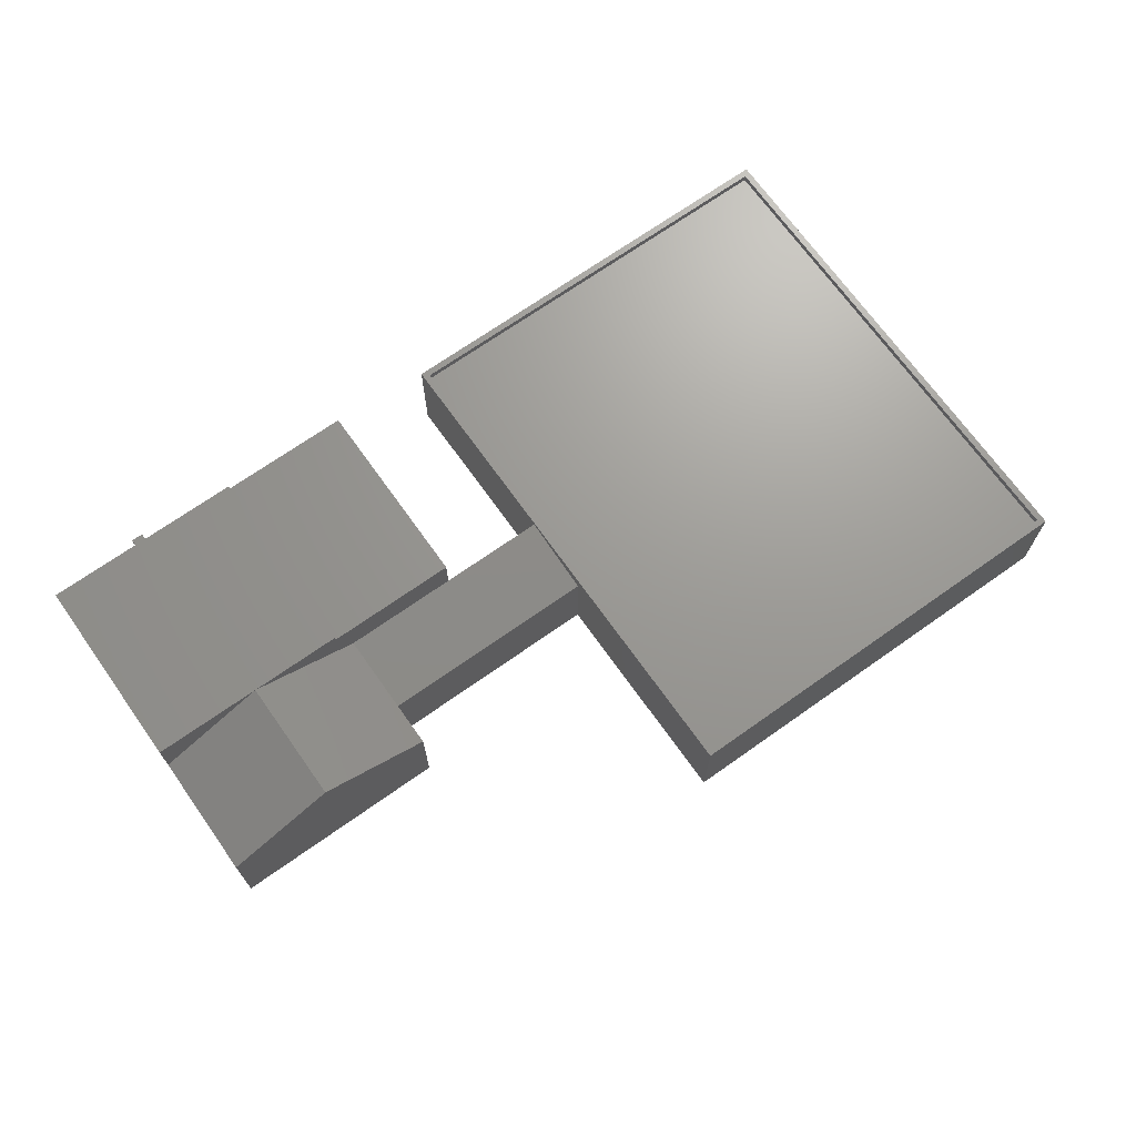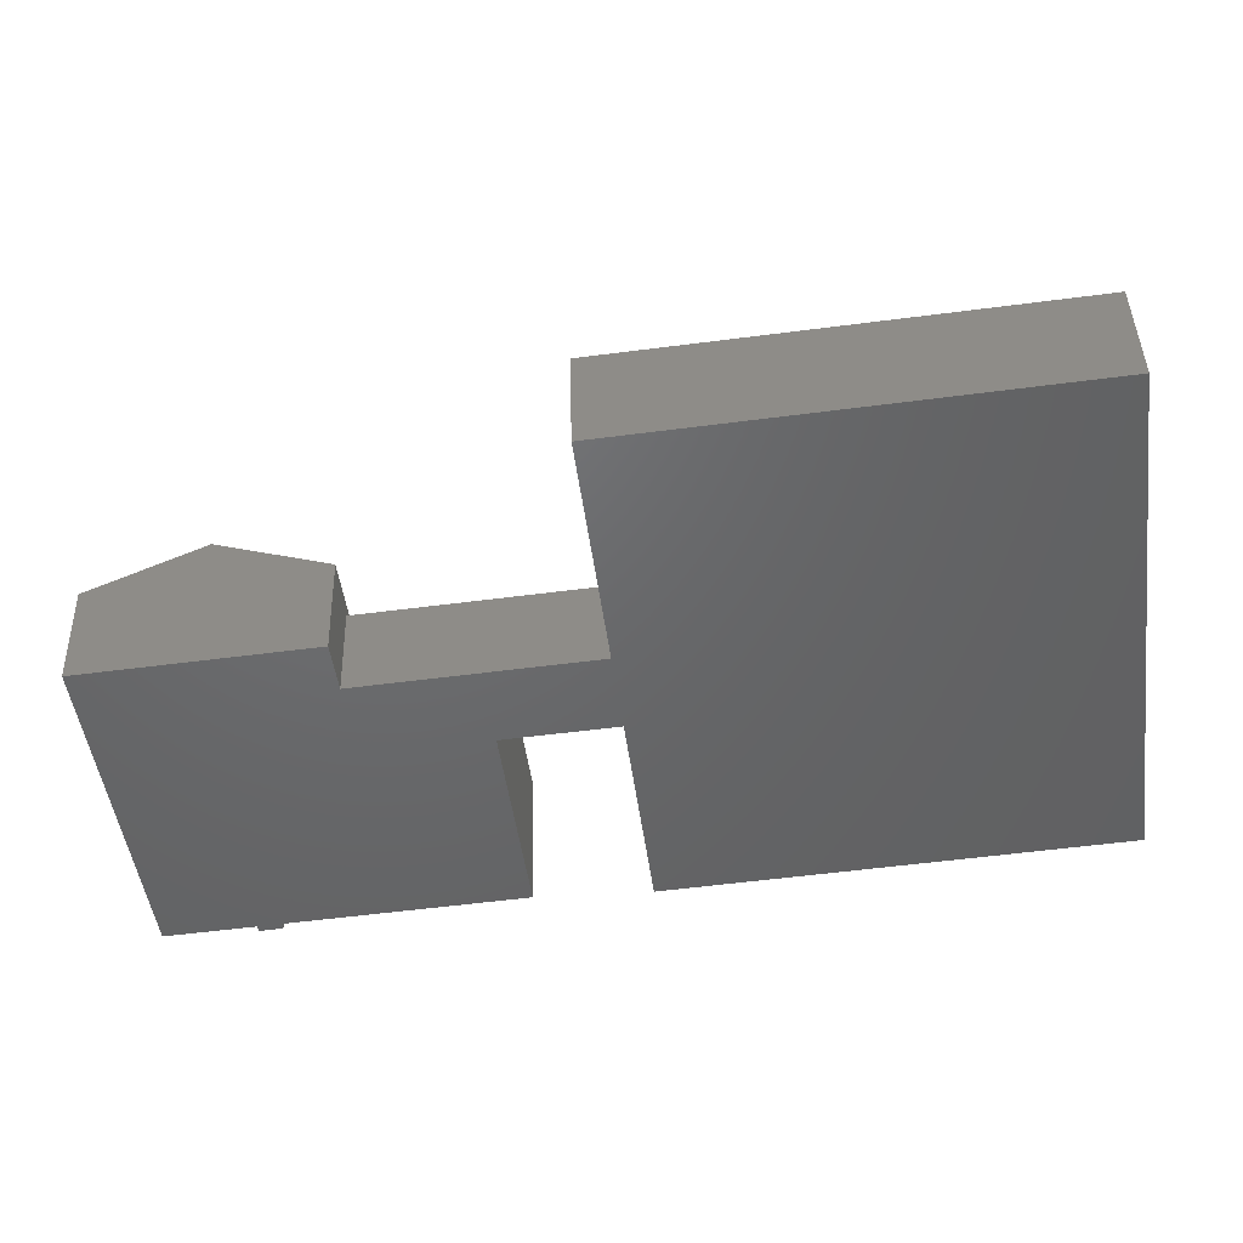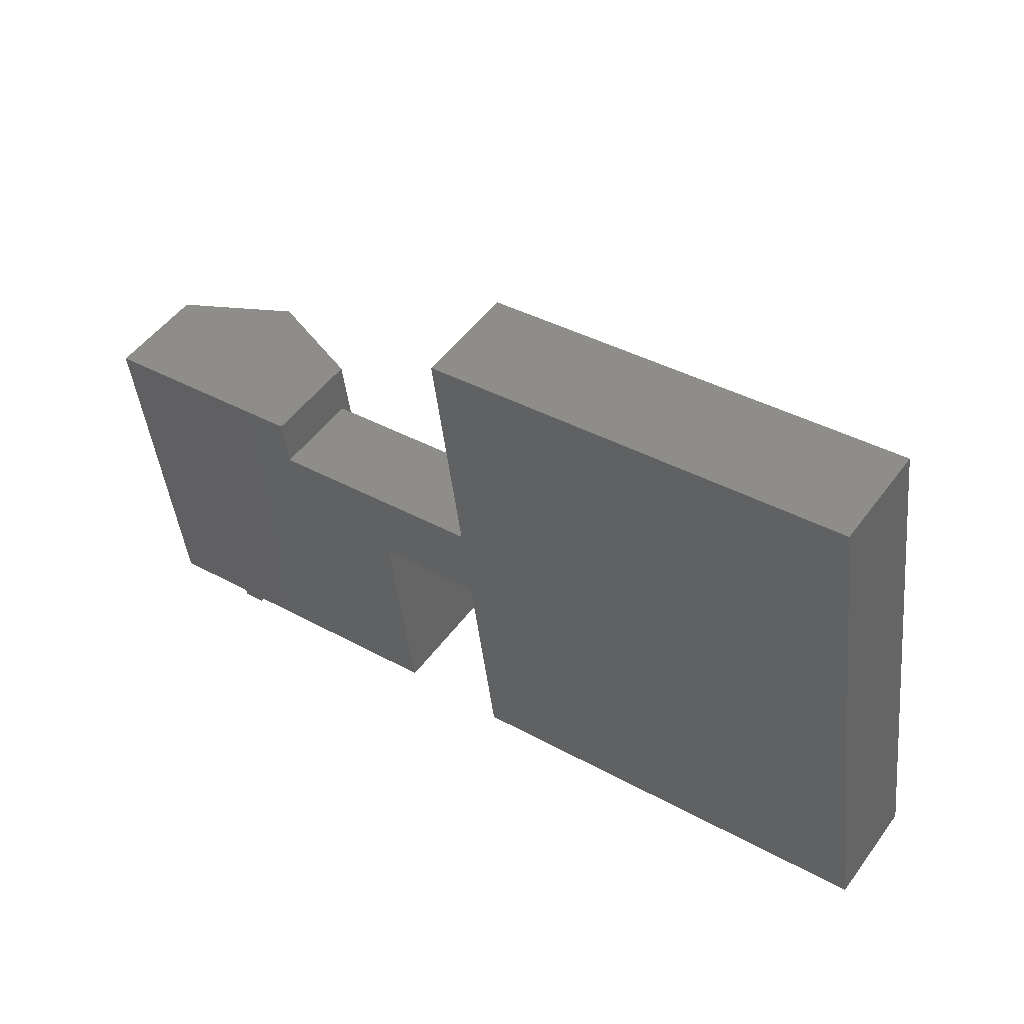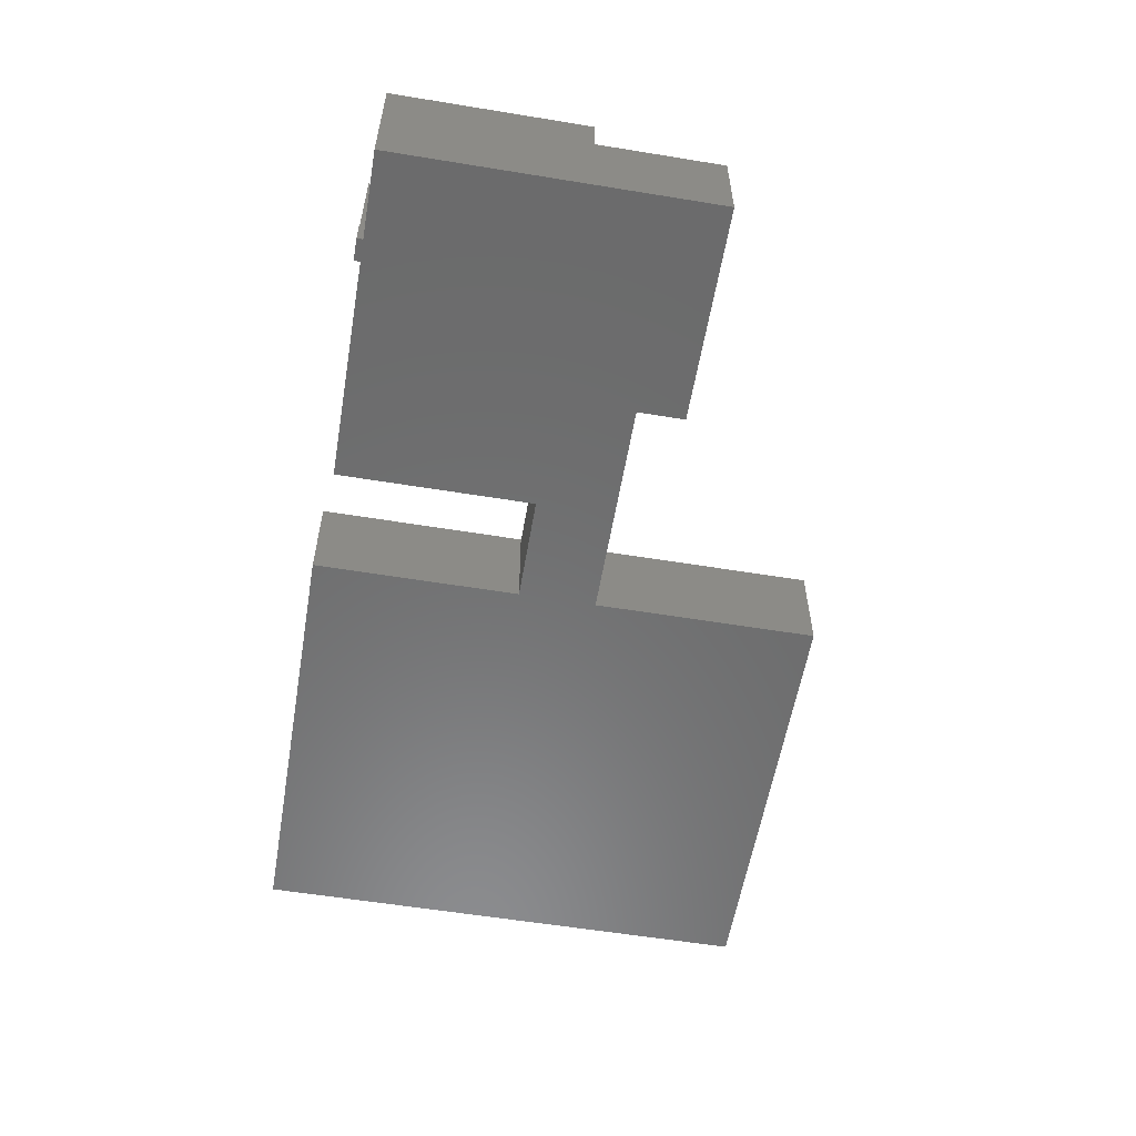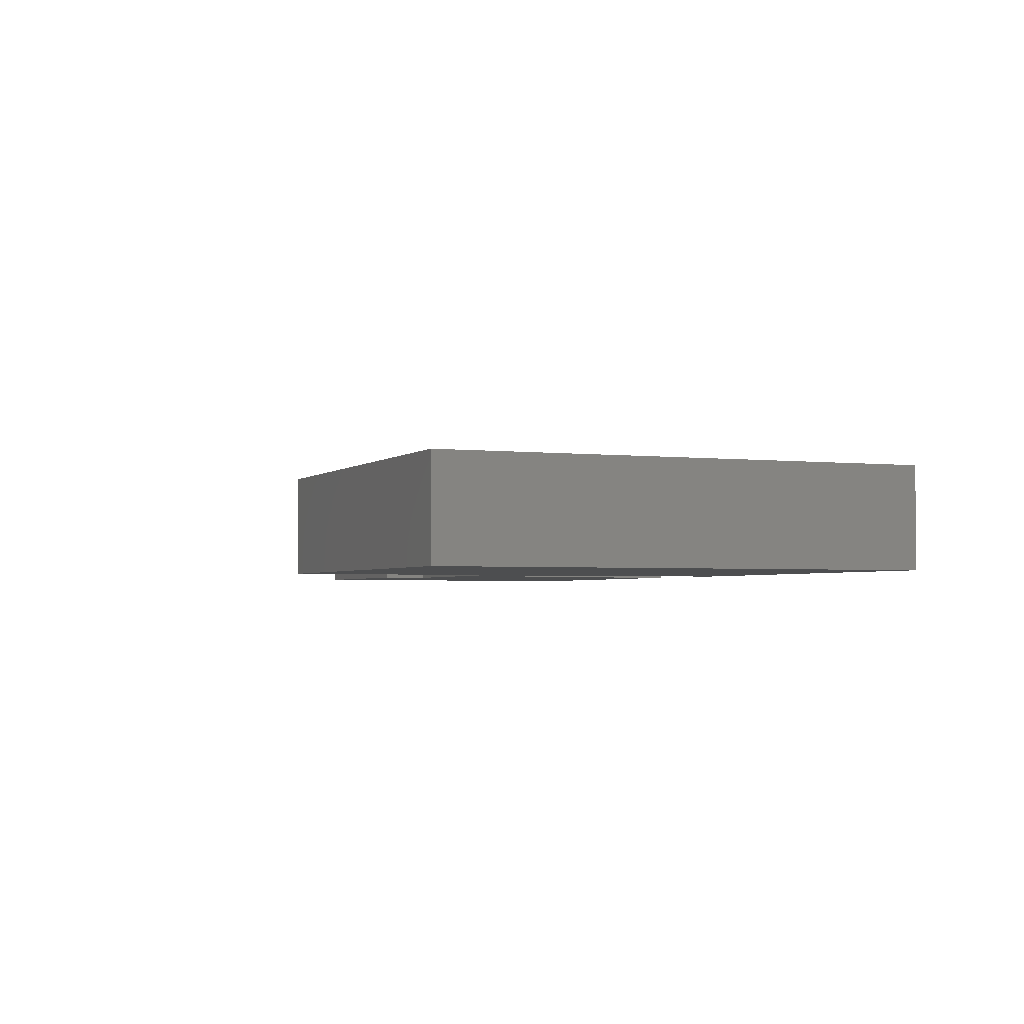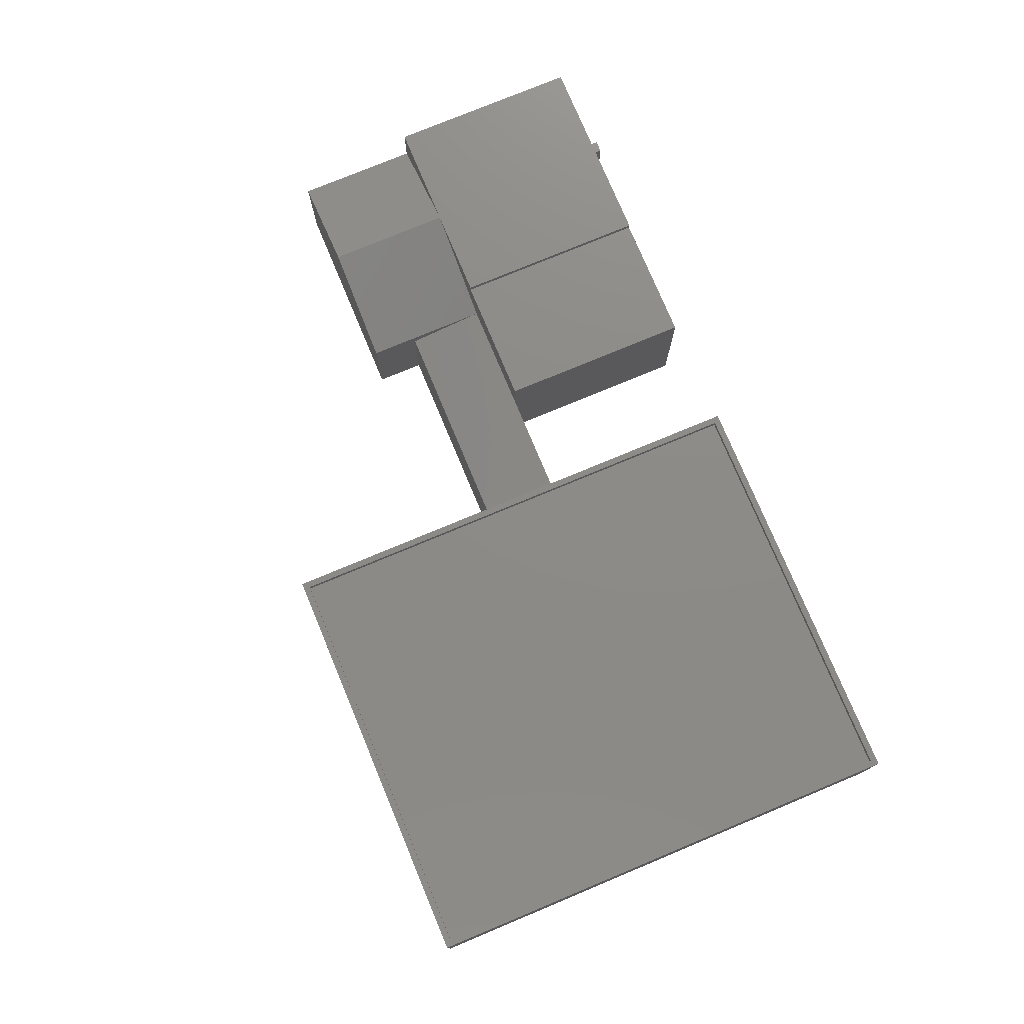
<metadata>
{"format":"stl","ext":"stl","renderer":"f3d","projection":"perspective","resolution":1024,"background":"white","views":[{"elev":69.6,"azim":137.2,"up":"+Z"},{"elev":42.3,"azim":178.6,"up":"+Y"},{"elev":50.1,"azim":-145.0,"up":"+Y"},{"elev":-57.5,"azim":72.9,"up":"+Z"},{"elev":-2.9,"azim":-119.8,"up":"+Z"},{"elev":76.3,"azim":-120.1,"up":"+Z"}]}
</metadata>
<code>
# stl→obj: 69 verts, 138 faces
v -22.58 15.91 0
v -2.153 -15.94 0
v -26.34 -12.78 0
v 1.6 12.75 0
v -0.6285 -4.284 0
v -0.0557 0.09484 0
v -2.153 -15.94 5.905
v -25.93 -12.47 5.905
v -26.34 -12.78 5.905
v -2.467 -15.53 5.905
v -0.4168 0.1421 5.905
v -0.0557 0.09484 5.905
v 1.191 12.44 5.905
v 1.6 12.75 5.905
v -22.58 15.91 5.905
v -22.27 15.51 5.905
v -0.6285 -4.284 5.658
v -0.6285 -4.284 5.029
v -0.0557 0.09484 5.029
v -2.467 -15.53 5.474
v -22.27 15.51 5.474
v -25.93 -12.47 5.474
v -0.4168 0.1421 5.474
v 1.191 12.44 5.474
v 5.372 -5.069 0
v 12.46 -1.542 0
v 16.6 -17.85 0
v 3.917 -16.19 0
v 12.81 1.15 0
v 25.09 -0.4558 0
v 17.85 -18.02 0
v 17.8 -18.36 3.219e-18
v 22.7 -18.65 0
v 16.56 -18.2 3.219e-18
v 24.16 -7.527 5.658
v 24.16 -7.527 8.23
v 22.7 -18.65 8.23
v 24.16 -7.527 5.766
v 25.09 -0.4558 5.658
v 5.372 -5.069 7.887
v 3.917 -16.19 7.887
v 5.372 -5.069 5.029
v 12.46 -1.542 5.029
v 11.88 -5.921 5.658
v 11.88 -5.921 5.029
v 12.14 -5.954 5.766
v 12.79 -6.039 7.887
v 18.02 -6.724 8.23
v 12.79 -6.039 8.23
v 12.81 1.15 5.658
v 12.46 -1.542 5.658
v 18.95 0.3472 8.23
v 23.9 -7.493 5.766
v 18.02 -6.724 5.766
v 18.02 -6.724 5.658
v 17.47 -18.32 8.23
v 16.87 -17.89 8.23
v 16.82 -18.24 8.23
v 11.33 -17.16 8.23
v 17.51 -17.97 8.23
v 11.33 -17.16 7.887
v 17.85 -18.02 1.702
v 17.51 -17.97 1.702
v 16.6 -17.85 1.702
v 16.87 -17.89 1.702
v 16.82 -18.24 1.702
v 17.47 -18.32 1.702
v 17.8 -18.36 1.702
v 16.56 -18.2 1.702
f 1 2 3
f 2 1 4
f 2 4 5
f 5 4 6
f 7 8 9
f 8 7 10
f 10 7 11
f 11 7 12
f 11 12 13
f 13 12 14
f 8 15 9
f 15 8 16
f 15 16 14
f 14 16 13
f 5 7 2
f 7 5 17
f 7 17 12
f 17 5 18
f 12 17 19
f 7 3 2
f 3 7 9
f 15 3 9
f 3 15 1
f 4 19 6
f 19 4 12
f 12 4 14
f 20 21 22
f 21 20 23
f 21 23 24
f 21 8 22
f 8 21 16
f 8 20 22
f 20 8 10
f 11 20 10
f 20 11 23
f 13 23 11
f 23 13 24
f 13 21 24
f 21 13 16
f 6 25 5
f 25 6 26
f 25 27 28
f 27 25 26
f 27 26 29
f 27 29 30
f 27 30 31
f 27 31 32
f 31 30 33
f 32 34 27
f 35 36 37
f 36 35 38
f 30 37 33
f 37 30 35
f 35 30 39
f 40 28 41
f 28 40 25
f 25 40 42
f 6 18 5
f 18 6 19
f 19 26 6
f 26 19 43
f 44 42 45
f 42 44 18
f 18 44 17
f 42 5 25
f 5 42 18
f 40 45 42
f 45 40 44
f 44 40 46
f 46 40 47
f 46 47 48
f 48 47 49
f 50 43 51
f 43 50 26
f 26 50 29
f 50 30 29
f 30 50 39
f 39 50 52
f 38 35 53
f 48 54 46
f 46 51 44
f 51 46 48
f 51 48 50
f 50 48 52
f 53 52 48
f 52 53 39
f 39 53 35
f 54 44 55
f 44 54 46
f 54 35 55
f 35 54 53
f 48 38 53
f 38 48 36
f 48 54 53
f 44 19 17
f 19 44 43
f 43 44 51
f 56 57 58
f 57 49 59
f 49 57 48
f 48 57 56
f 48 56 60
f 48 60 37
f 48 37 36
f 61 40 41
f 40 61 47
f 49 61 59
f 61 49 47
f 37 31 33
f 31 37 62
f 62 37 63
f 63 37 60
f 57 64 65
f 64 57 61
f 61 57 59
f 64 28 27
f 28 64 41
f 41 64 61
f 56 66 67
f 66 56 58
f 68 34 32
f 34 68 69
f 69 68 67
f 69 67 66
f 68 63 67
f 63 68 62
f 63 56 67
f 56 63 60
f 57 66 58
f 66 57 65
f 66 64 69
f 64 66 65
f 64 34 69
f 34 64 27
f 31 68 32
f 68 31 62
f 15 4 1
f 4 15 14

</code>
